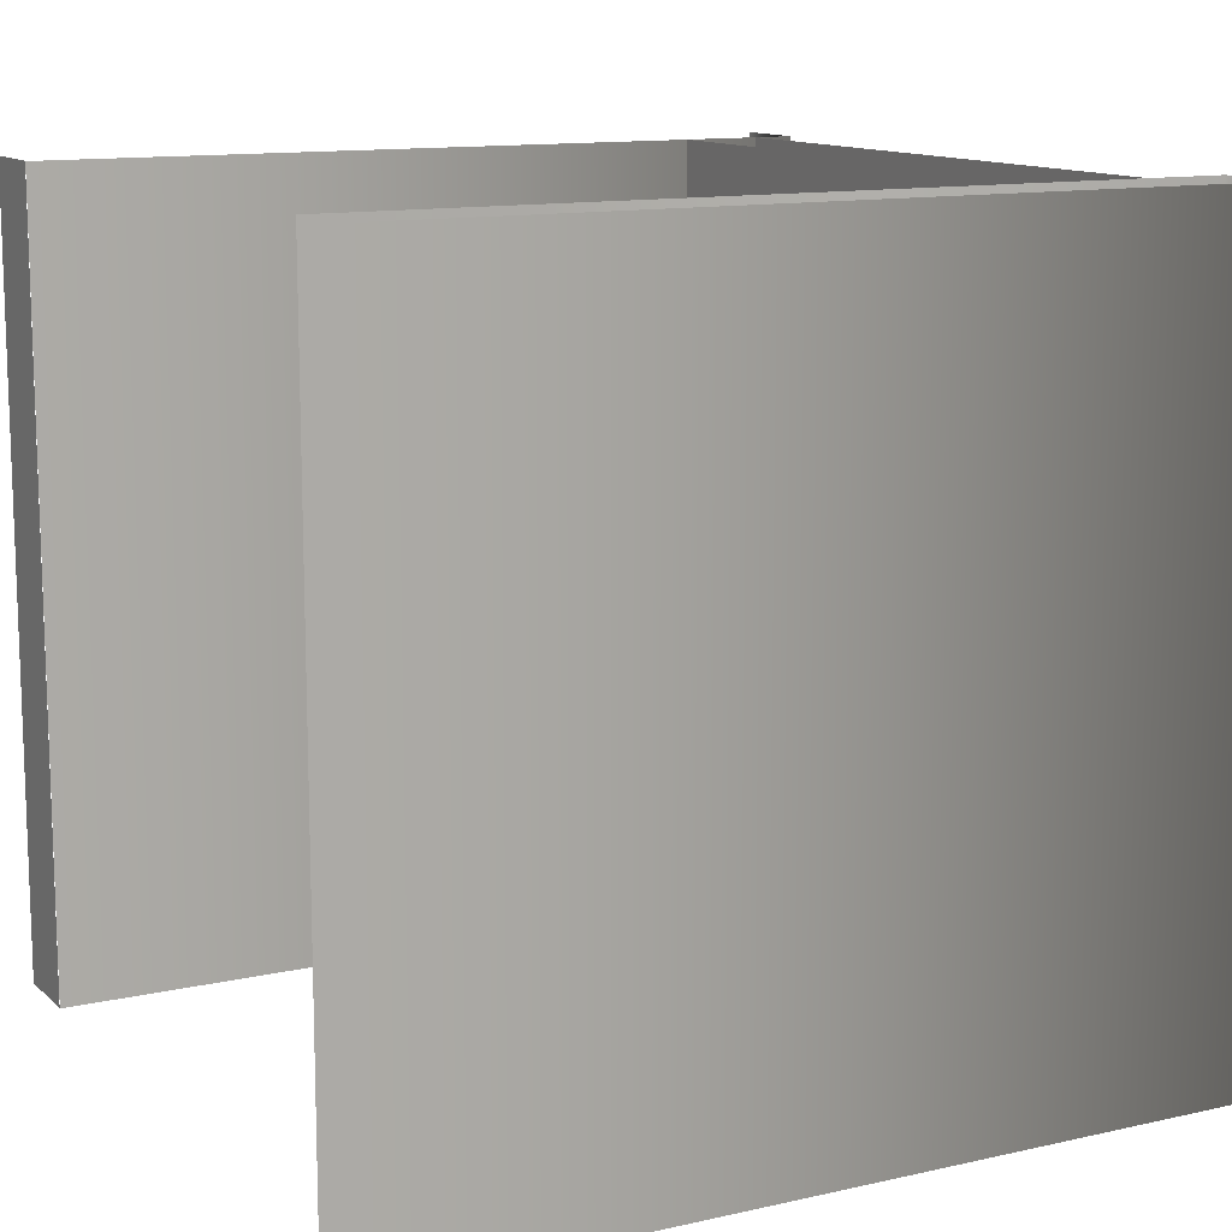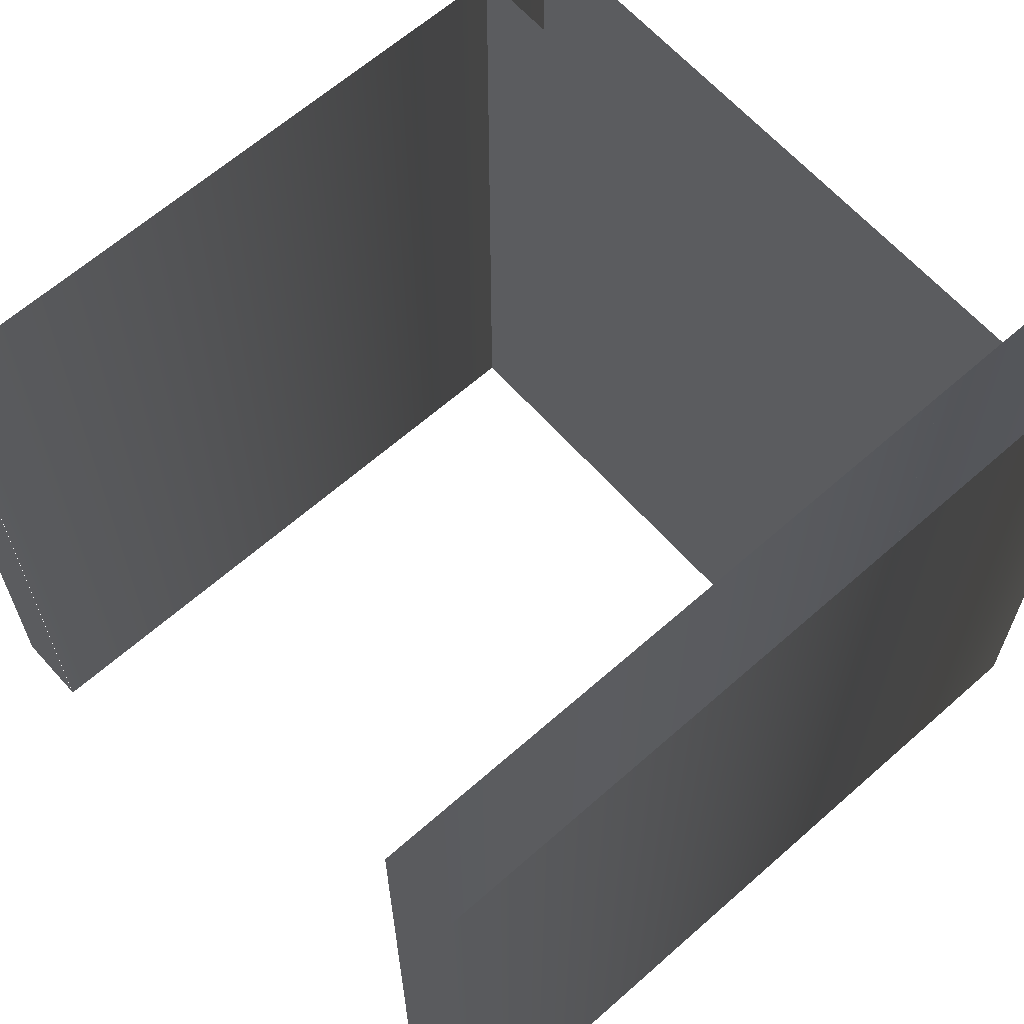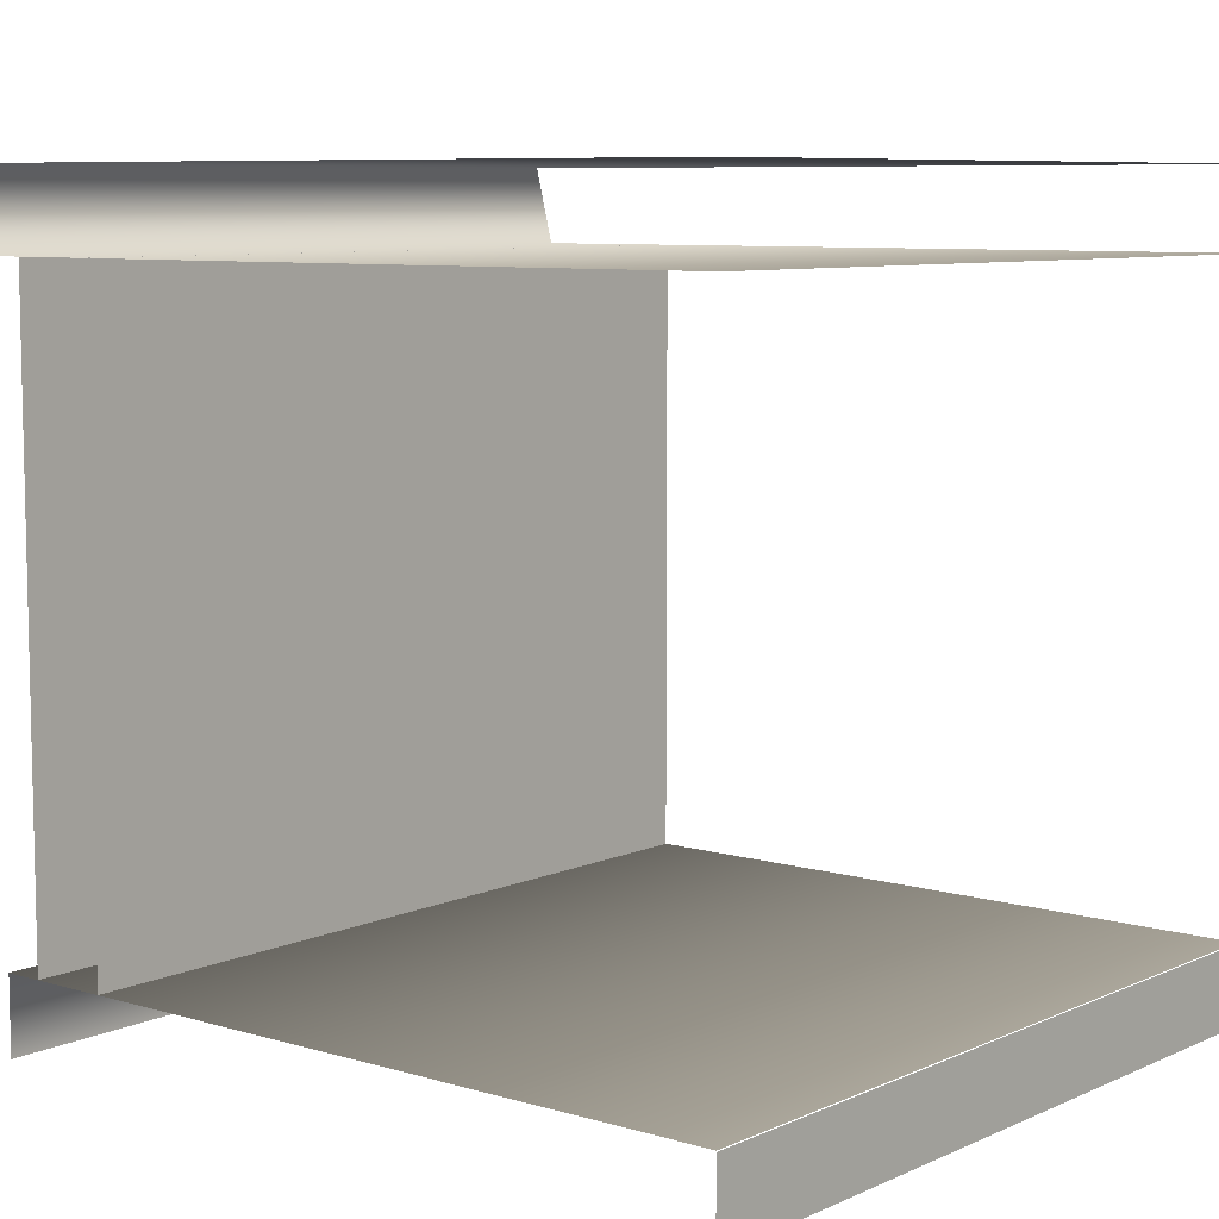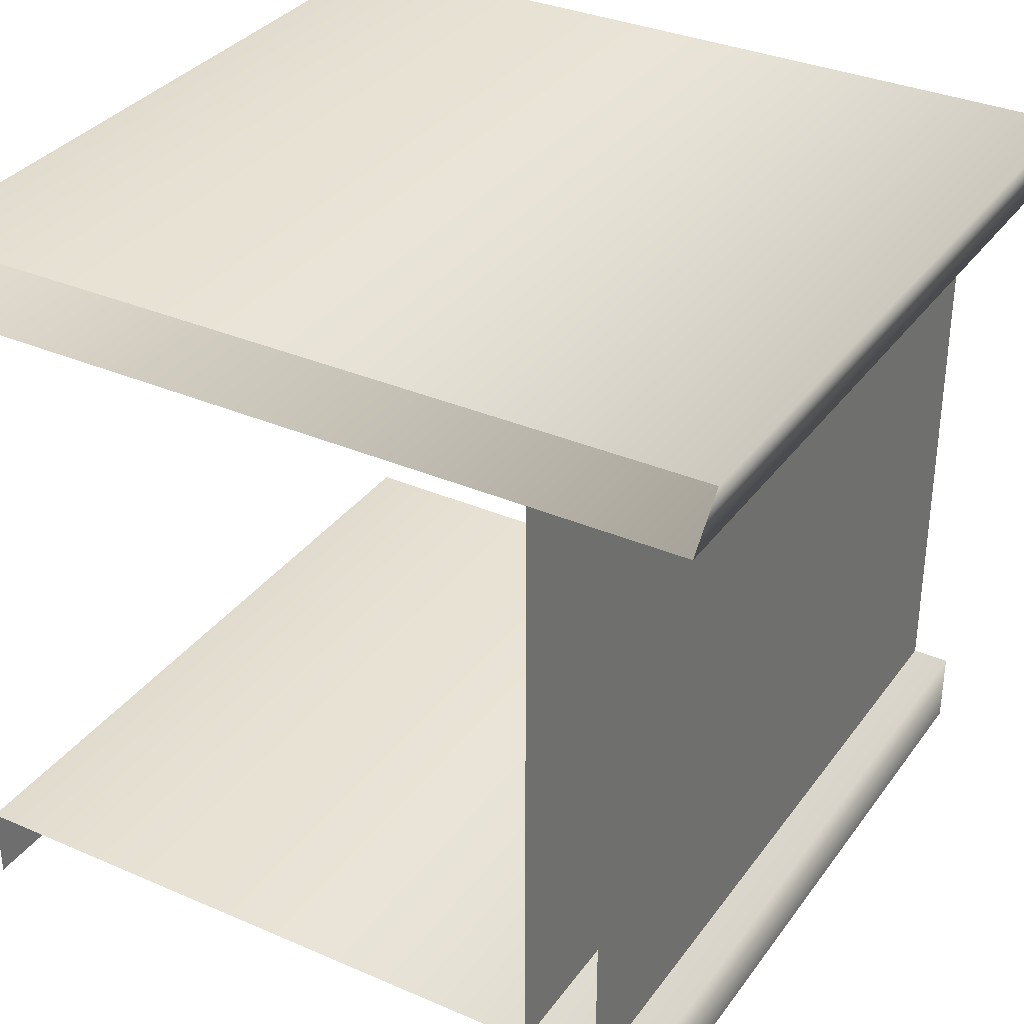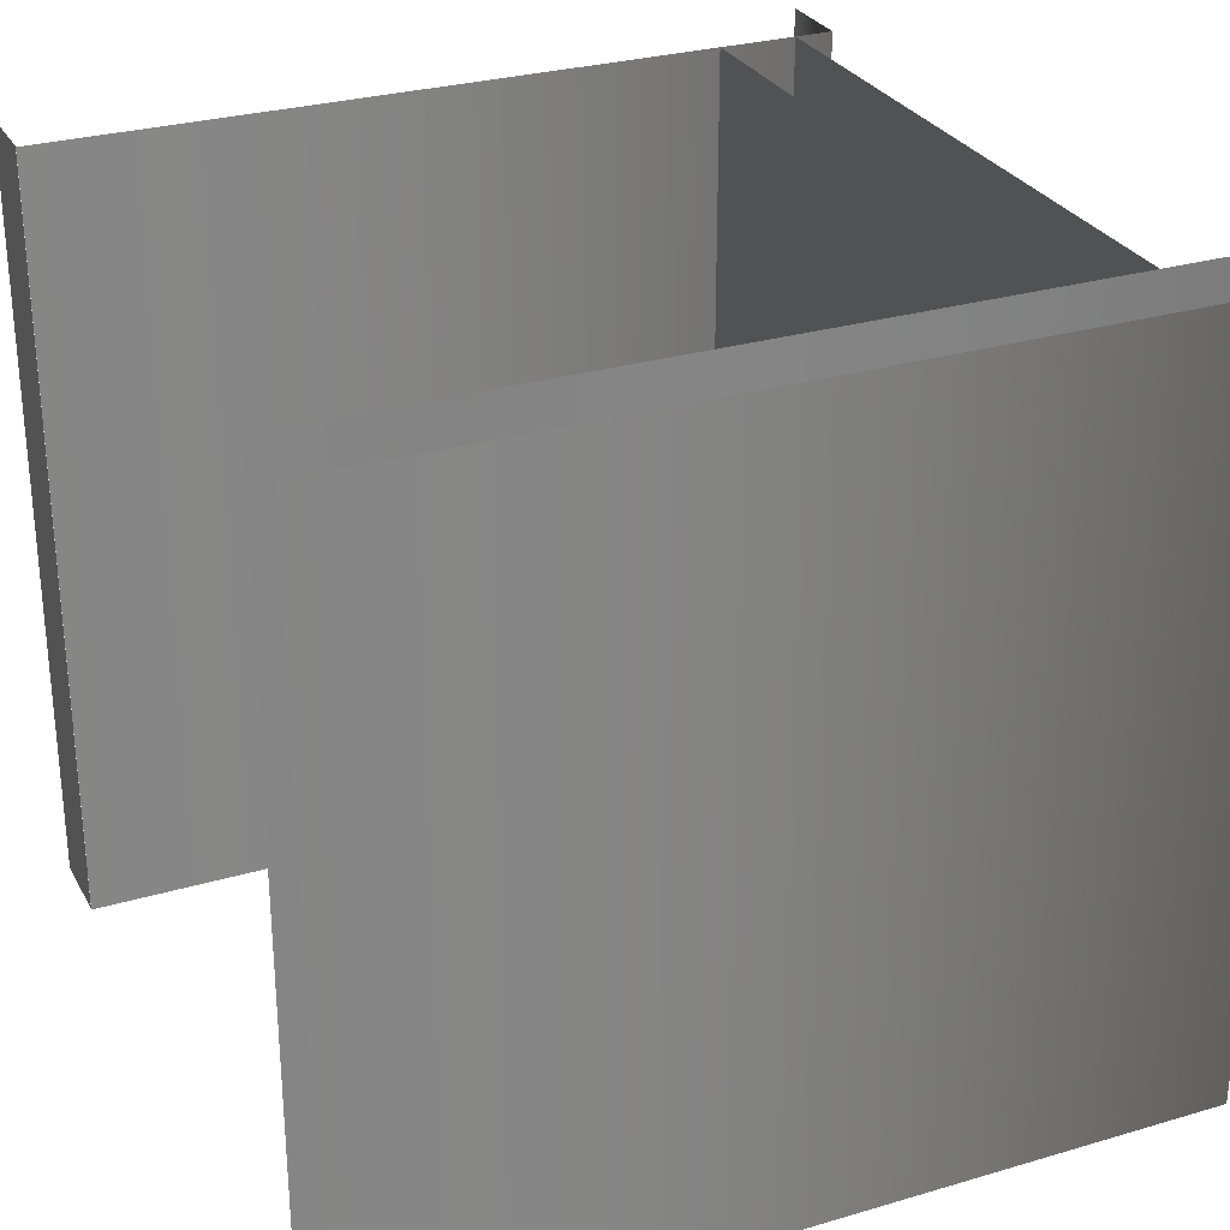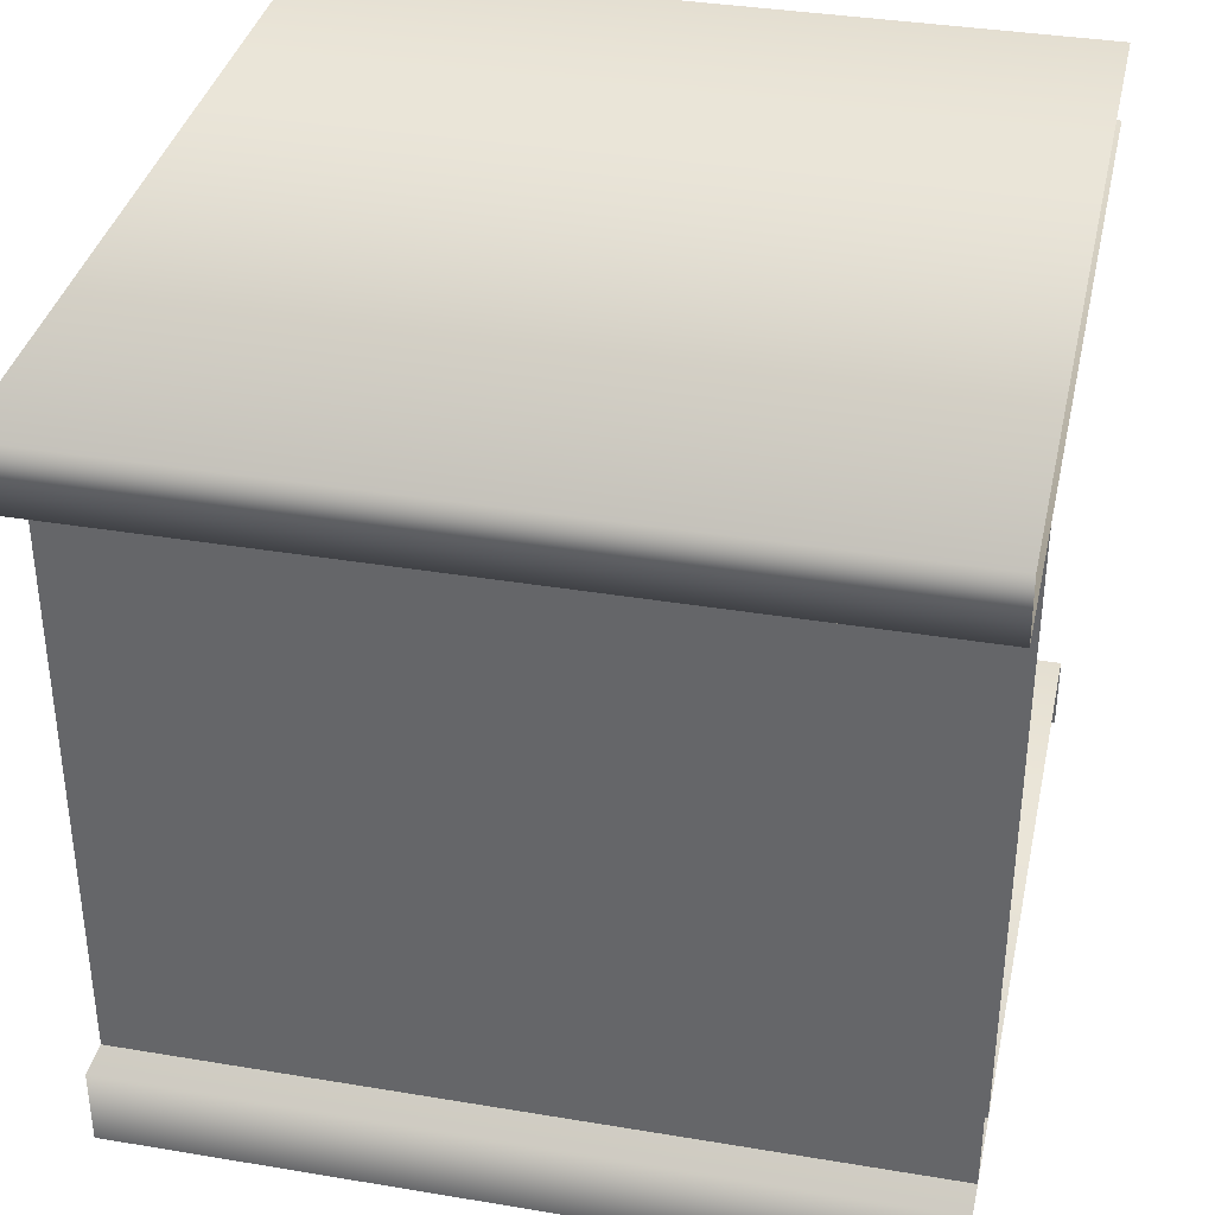
<metadata>
{"format":"obj","ext":"obj","renderer":"f3d","projection":"perspective","resolution":1024,"background":"white","views":[{"elev":12.3,"azim":152.0,"up":"+Z"},{"elev":63.8,"azim":138.3,"up":"+Z"},{"elev":7.9,"azim":39.4,"up":"+Y"},{"elev":33.7,"azim":-149.5,"up":"+Y"},{"elev":28.7,"azim":156.2,"up":"+Z"},{"elev":36.3,"azim":-77.7,"up":"+Y"}]}
</metadata>
<code>
v  4.998 -4.015 2.504
v  4.998 -4.015 5.004
v  4.999 -4.265 2.504
v  4.999 -4.265 5.004
v  5 -4.515 2.504
v  5 -4.515 5.004
v  5.001 -4.765 2.504
v  5.001 -4.765 5.004
v  5.003 -5.015 2.504
v  5.003 -5.015 5.004
v  4.998 -4.015 0.0041
v  4.999 -4.265 0.0041
v  5 -4.515 0.0041
v  5.001 -4.765 0.0041
v  5.003 -5.015 0.0041
v  4.998 -4.015 -2.496
v  4.999 -4.265 -2.496
v  5 -4.515 -2.496
v  5.001 -4.765 -2.496
v  5.003 -5.015 -2.496
v  4.998 -4.015 -4.996
v  4.999 -4.265 -4.996
v  5 -4.515 -4.996
v  5.001 -4.765 -4.996
v  5.003 -5.015 -4.996
v  -5.75 5 5
v  -5.75 5.001 -5
v  -5.5 4 5
v  -5.5 4.001 -5
v  -5 -4 5
v  -5 -4 -5
v  -5 -5 5
v  -5 -4.999 -5
v  -4.5 4.001 -5
v  -4.5 -4 -5
v  -4.5 -4 5
v  -4.5 4 5
v  -3.5 -4 5
v  -3.5 4.001 -5
v  -3.5 4.001 5
v  -3.5 -4 -5
v  5 5 5
v  5 5.001 -5
v  5 4.001 -5
v  5 4 5
v  5 -4 5
v  5 -4 -5
g Plane001
f 1 2 3
f 4 3 2
f 3 4 5
f 6 5 4
f 5 6 7
f 8 7 6
f 7 8 9
f 10 9 8
f 11 1 12
f 3 12 1
f 12 3 13
f 5 13 3
f 13 5 14
f 7 14 5
f 14 7 15
f 9 15 7
f 16 11 17
f 12 17 11
f 17 12 18
f 13 18 12
f 18 13 19
f 14 19 13
f 19 14 20
f 15 20 14
f 21 16 22
f 17 22 16
f 22 17 23
f 18 23 17
f 23 18 24
f 19 24 18
f 24 19 25
f 20 25 19
f 26 27 28
f 28 27 29
f 30 31 32
f 32 31 33
f 34 35 36
f 34 36 37
f 38 39 40
f 38 41 39
f 26 42 43
f 43 27 26
f 28 29 44
f 44 45 28
f 30 46 47
f 47 31 30

</code>
